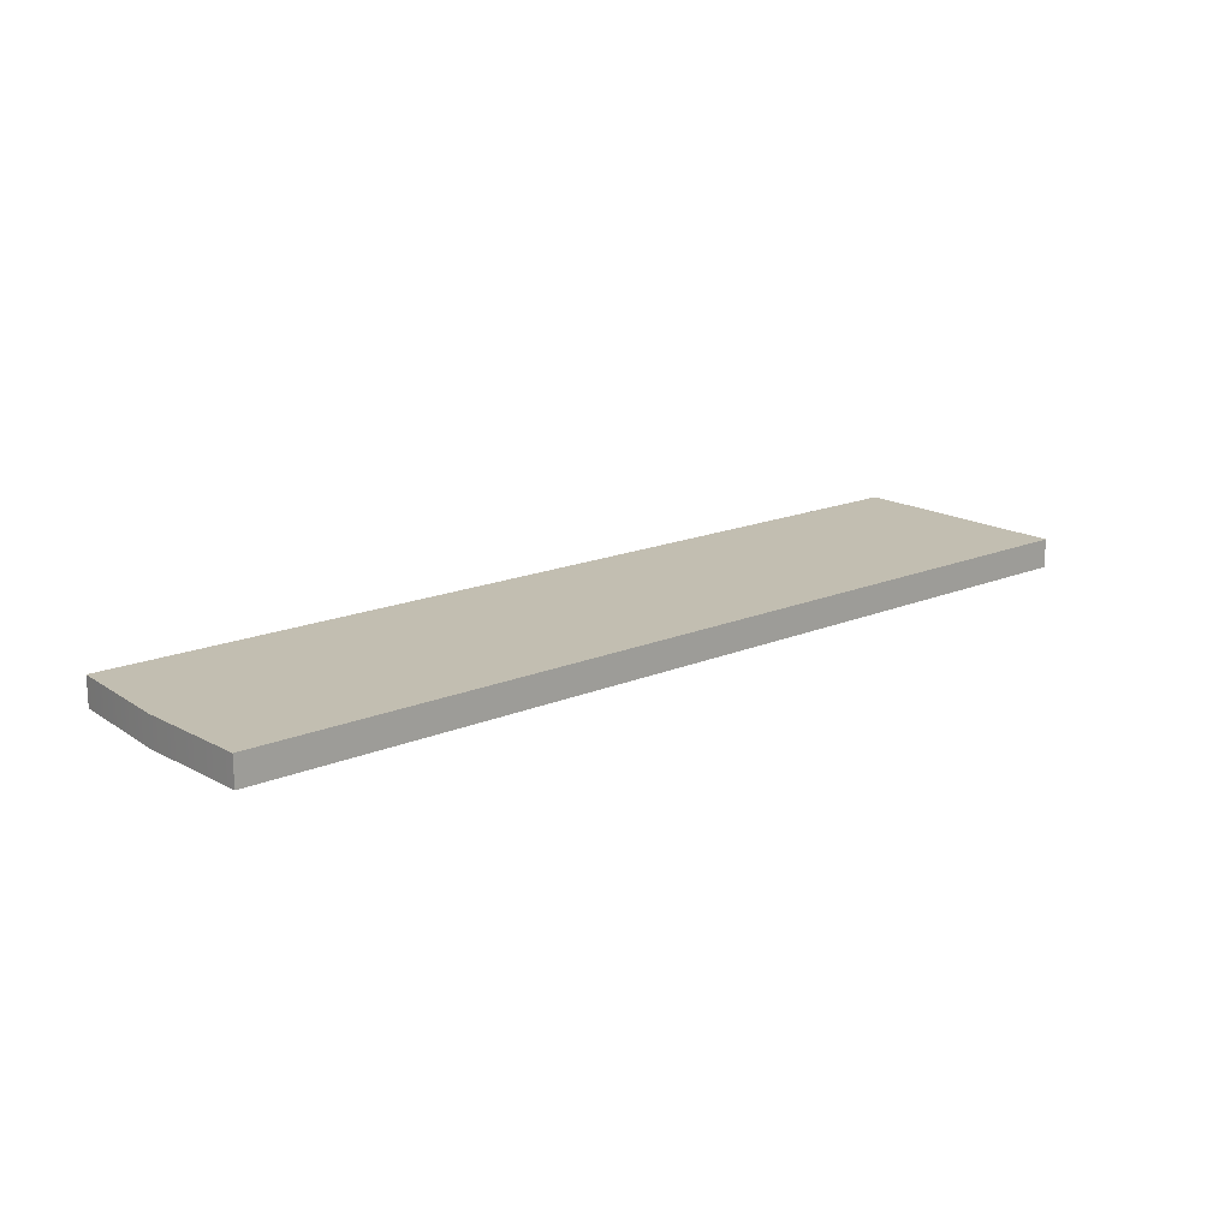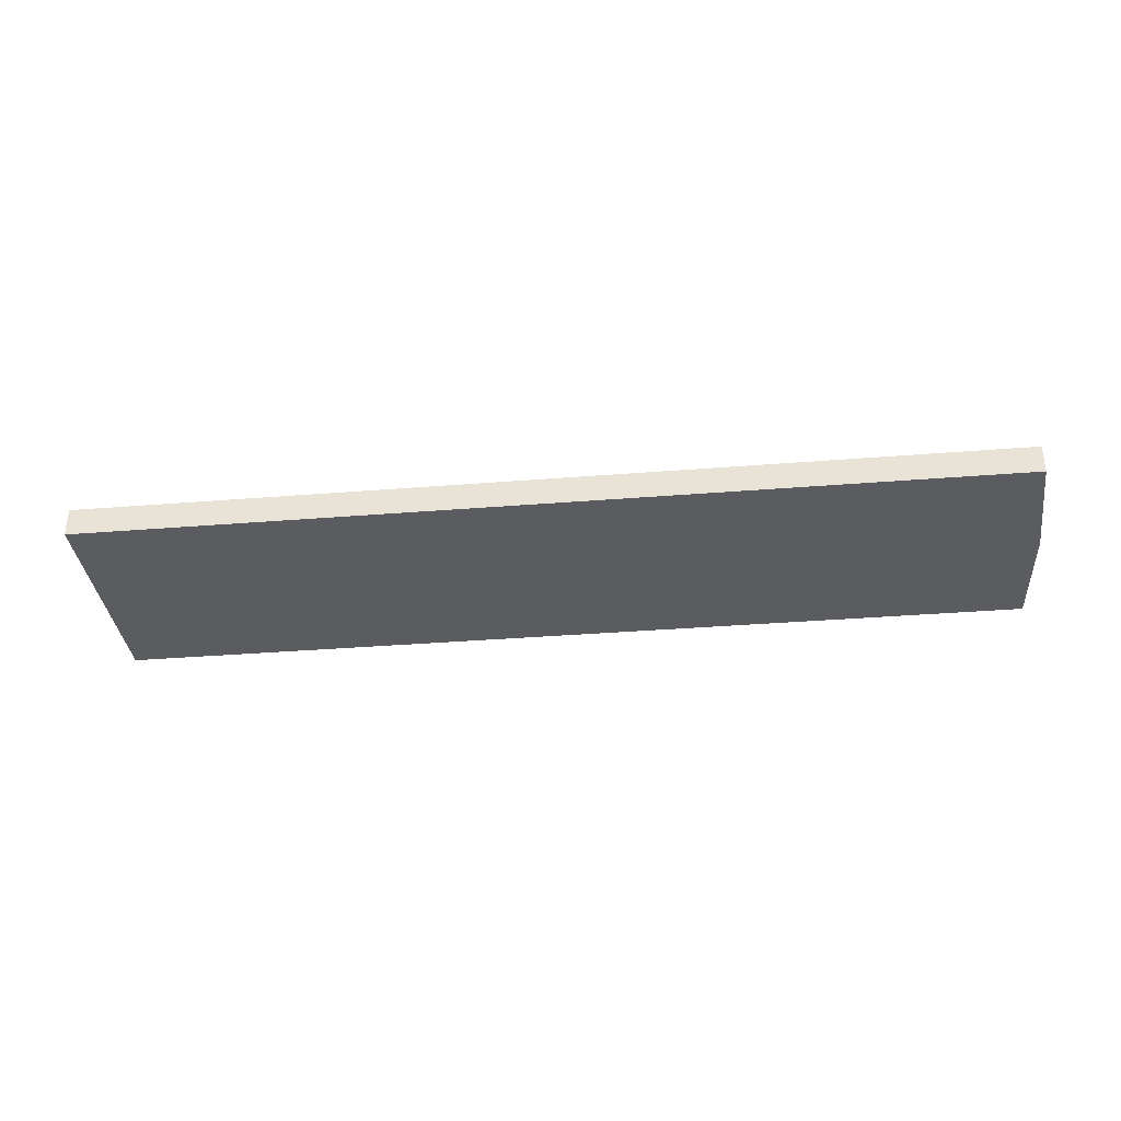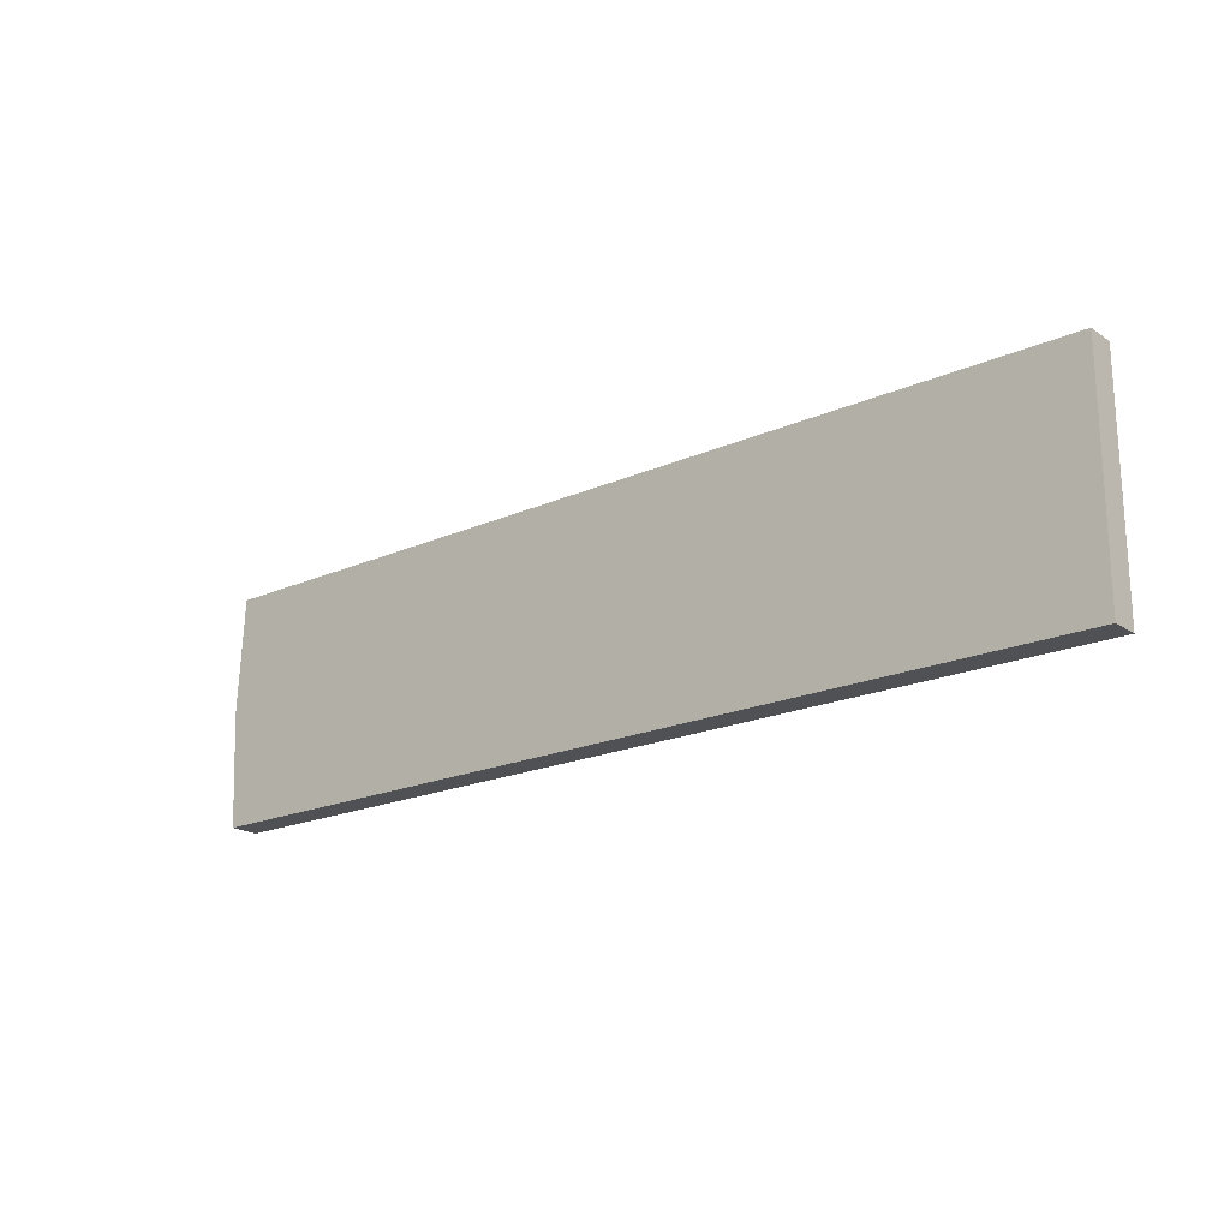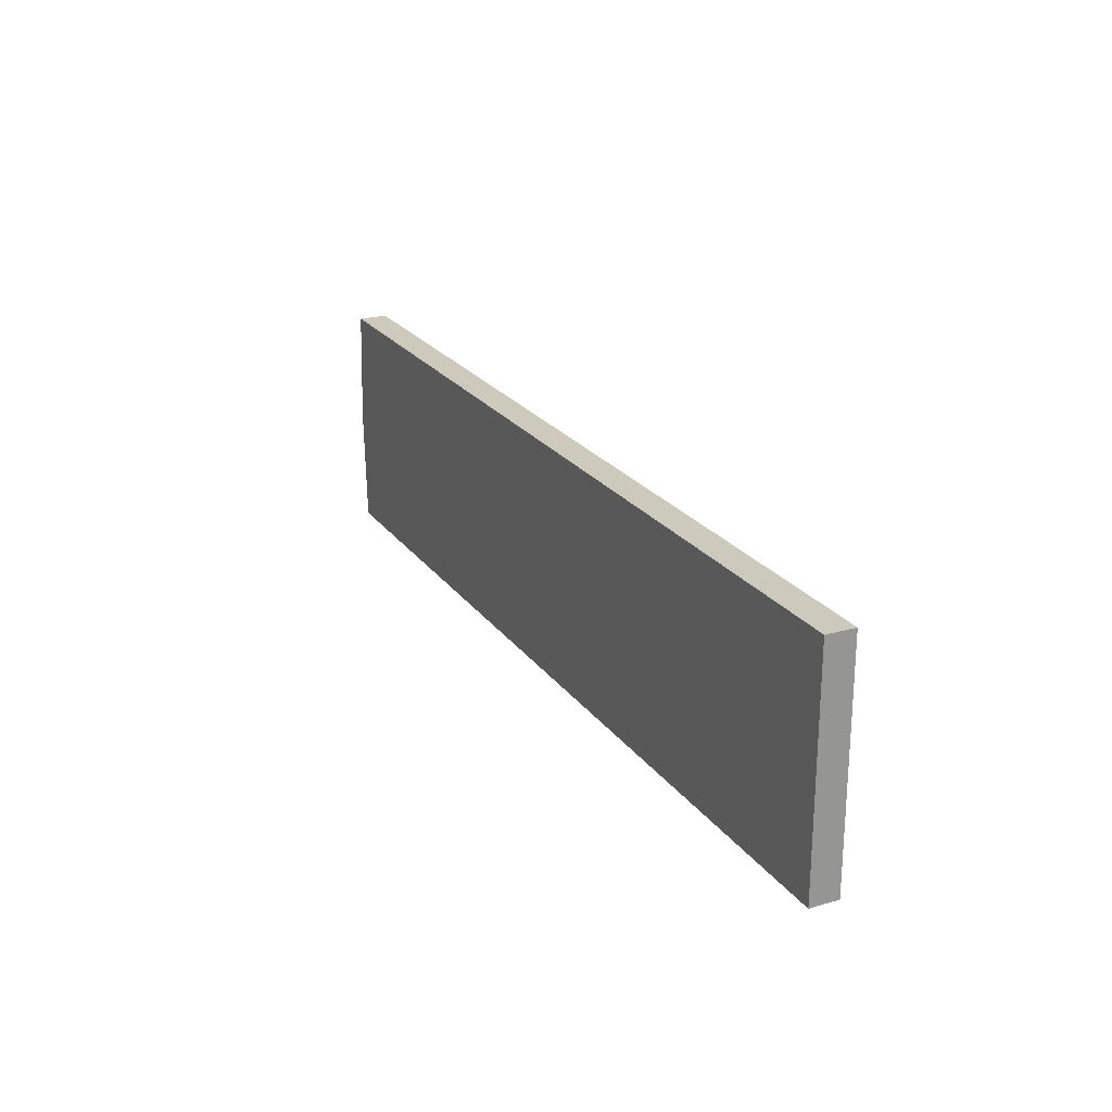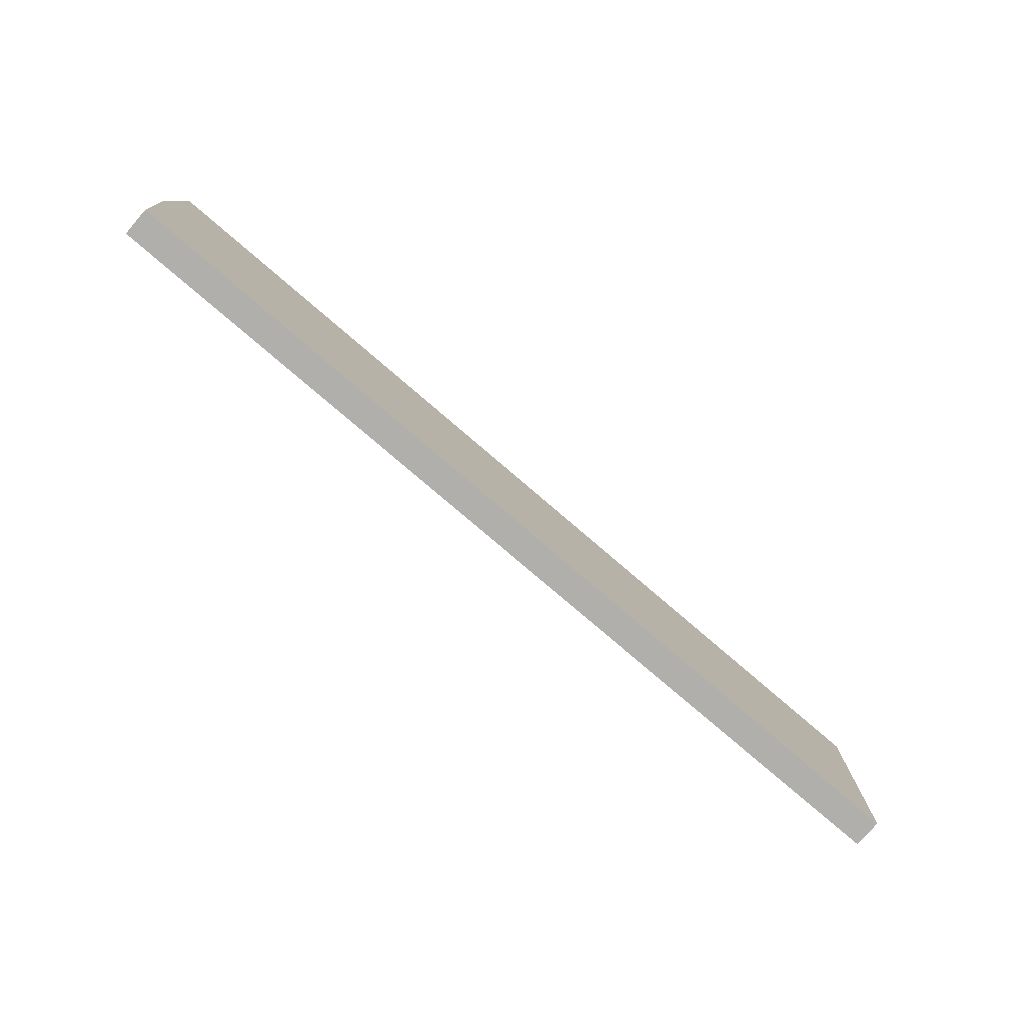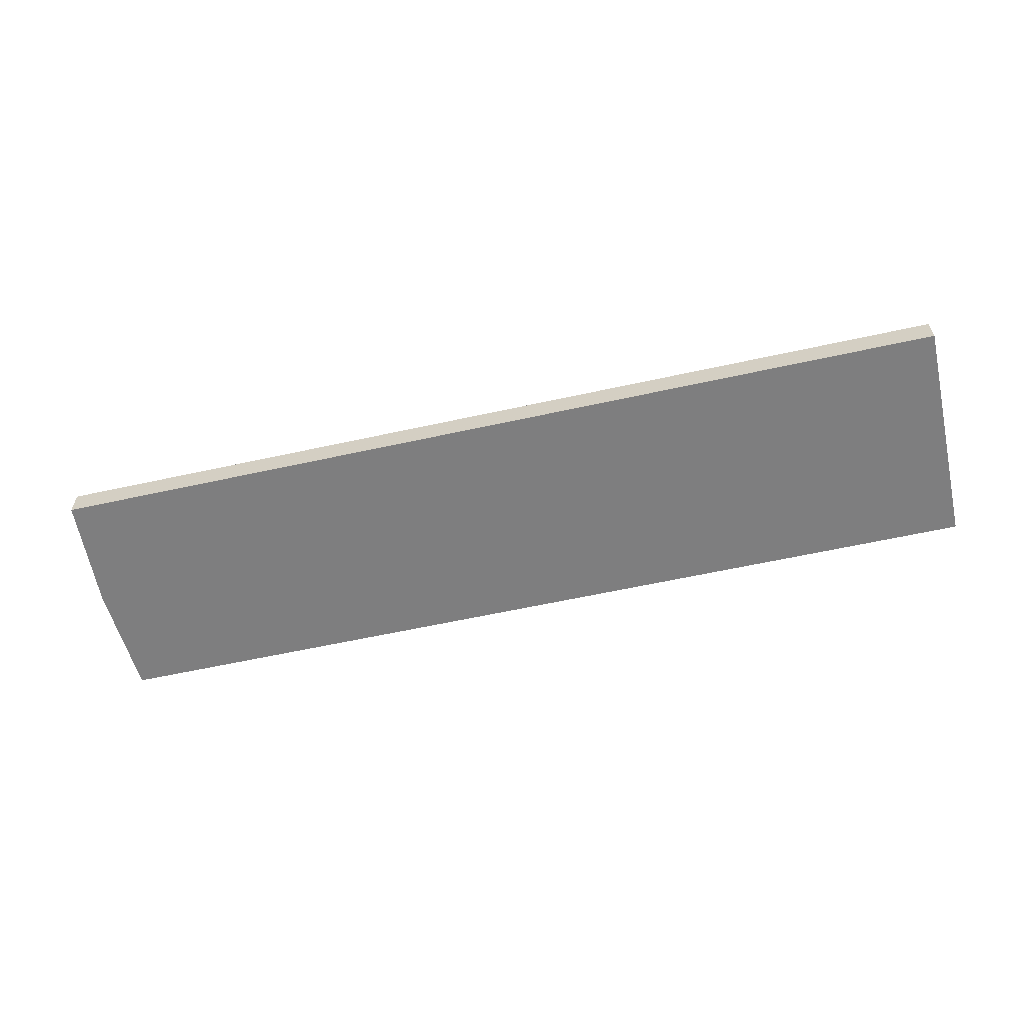
<metadata>
{"format":"obj","ext":"obj","renderer":"f3d","projection":"perspective","resolution":1024,"background":"white","views":[{"elev":17.1,"azim":139.8,"up":"+Z"},{"elev":-34.6,"azim":6.2,"up":"+Z"},{"elev":-19.7,"azim":-140.7,"up":"+Y"},{"elev":22.7,"azim":-116.3,"up":"+Y"},{"elev":-78.2,"azim":139.4,"up":"+Y"},{"elev":-59.5,"azim":-167.2,"up":"+Z"}]}
</metadata>
<code>
o Component_7_2/Component_7/mesh2/mesh2-geometry#mesh2-geometry
v 0.7927 0.0248 -0.003109
v 0.7919 0.03998 -0.006903
v 0.7919 0.03998 -0.003109
v 0.7927 0.0248 -0.006903
v 0.6705 0.03998 -0.003109
v 0.7919 0.009626 -0.003109
v 0.7919 0.009626 -0.006903
v 0.6705 0.03998 -0.006903
v 0.6705 0.009626 -0.006903
v 0.6705 0.009626 -0.003109
f 1 2 3
f 2 1 4
f 2 5 3
f 3 6 1
f 6 4 1
f 7 2 4
f 5 2 8
f 6 3 5
f 4 6 7
f 2 7 9
f 2 9 8
f 9 5 8
f 6 5 10
f 6 9 7
f 5 9 10
f 9 6 10
f 3 2 1
f 4 1 2
f 3 5 2
f 1 6 3
f 1 4 6
f 4 2 7
f 8 2 5
f 5 3 6
f 7 6 4
f 9 7 2
f 8 9 2
f 8 5 9
f 10 5 6
f 7 9 6
f 10 9 5
f 10 6 9

</code>
